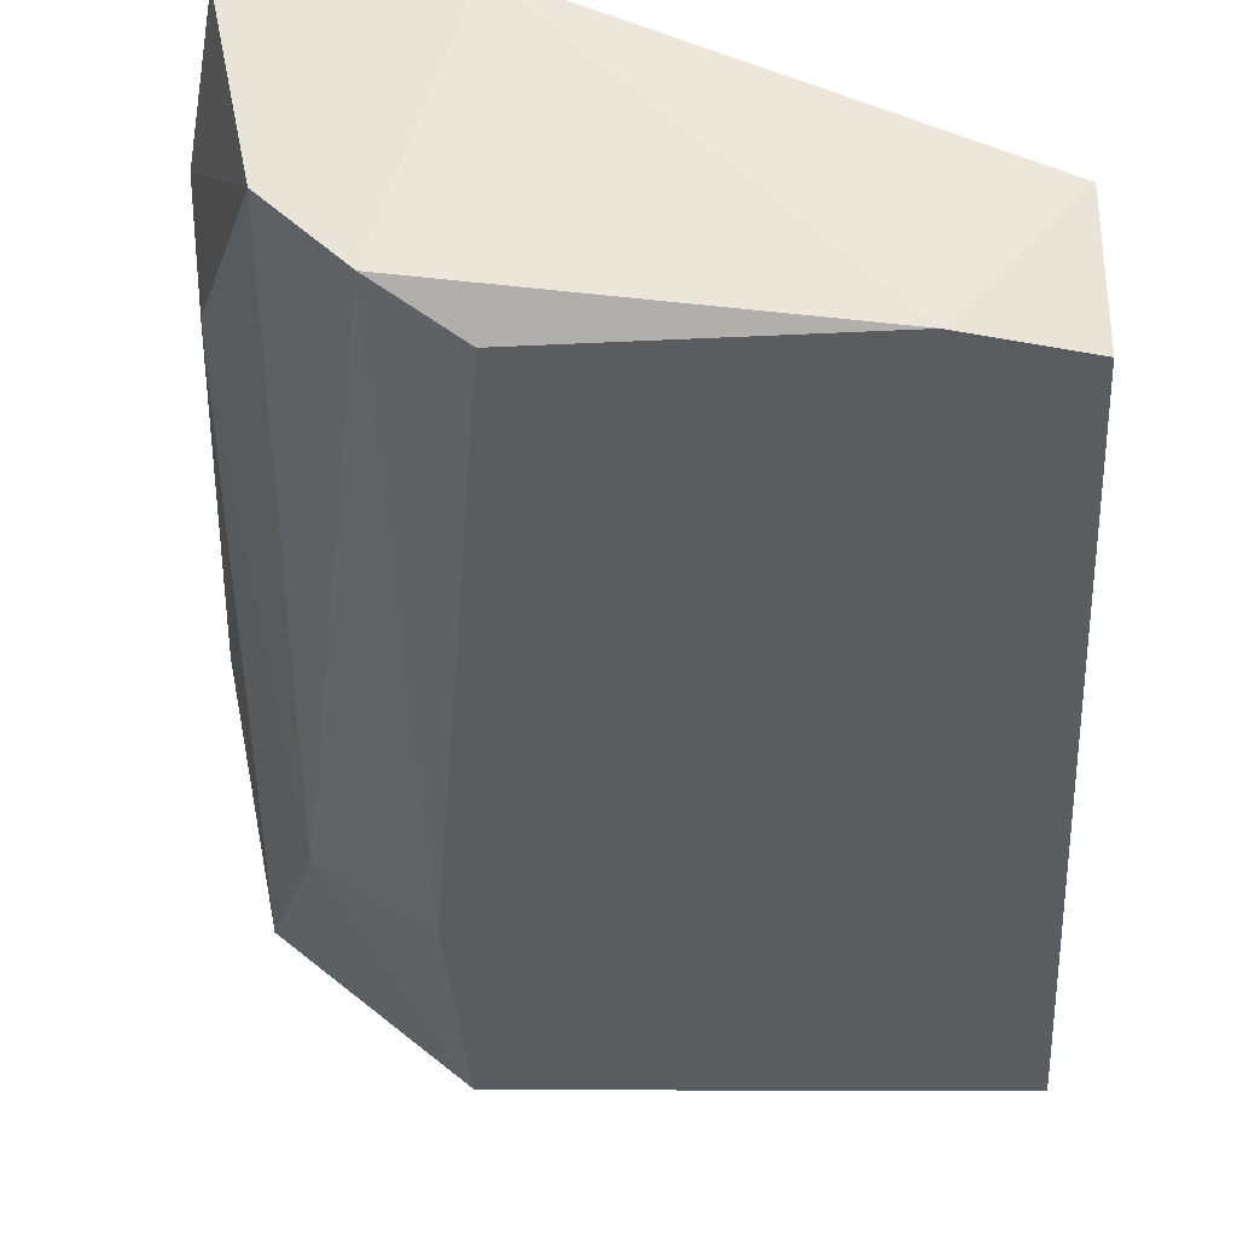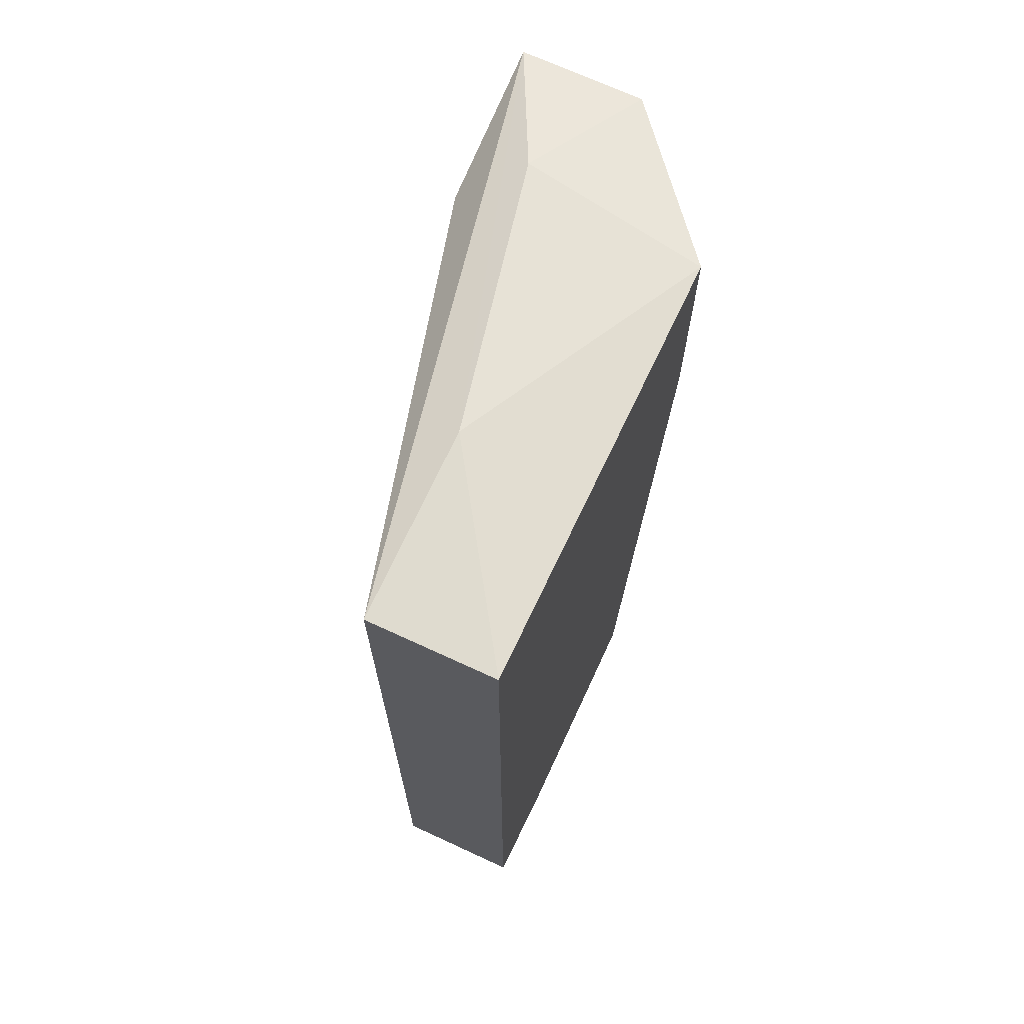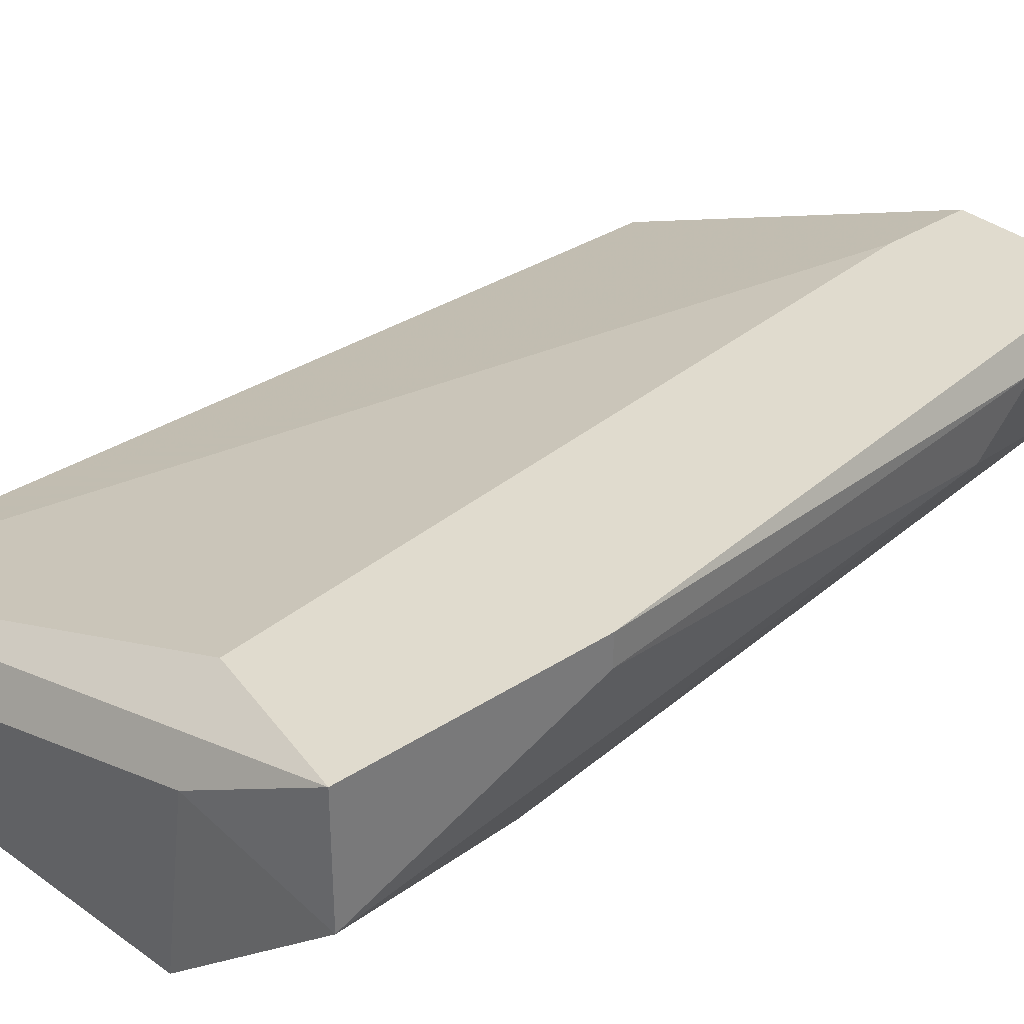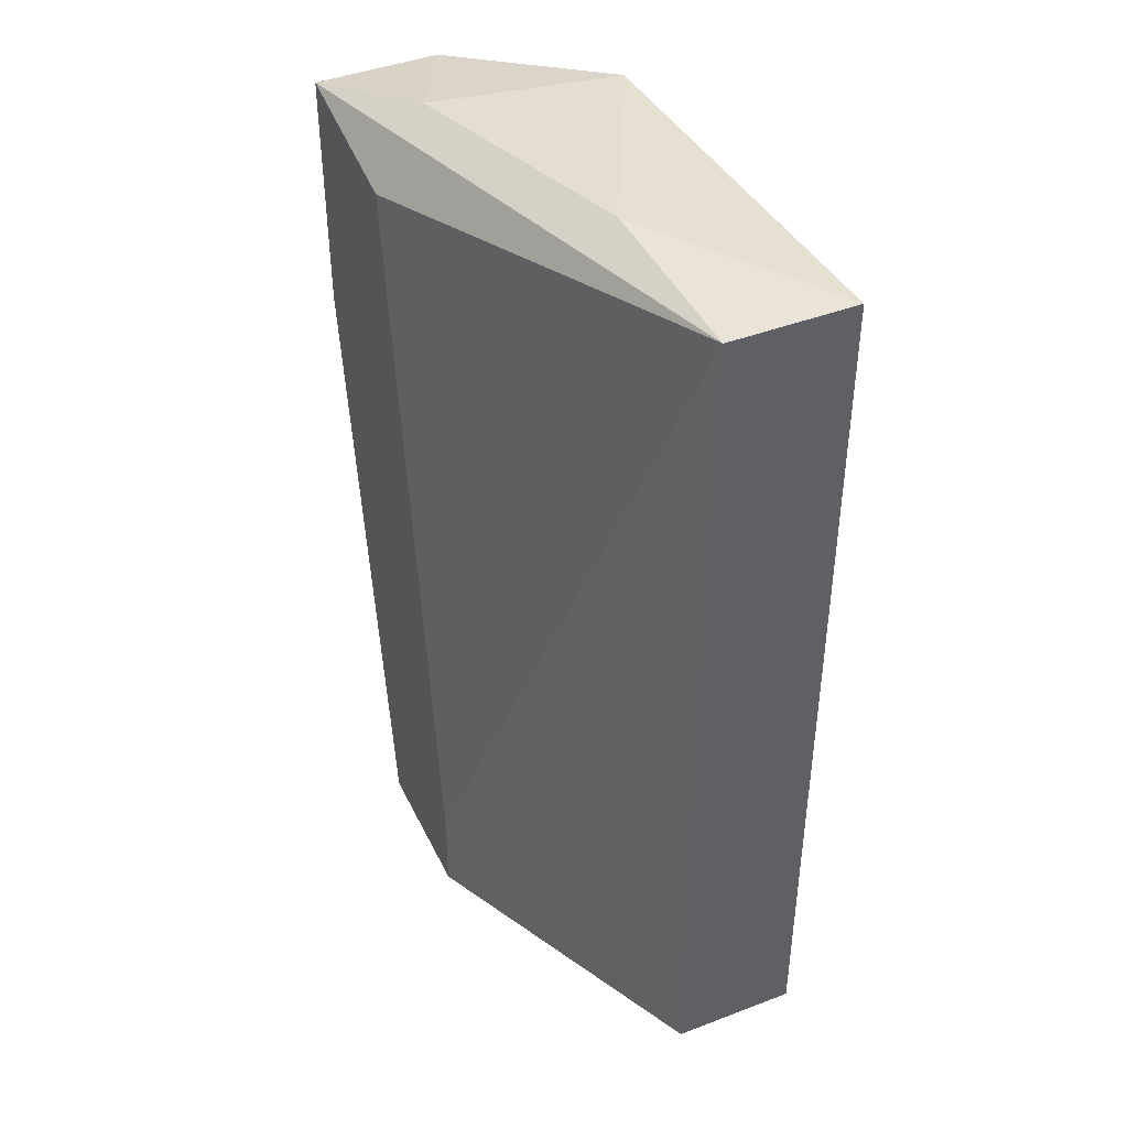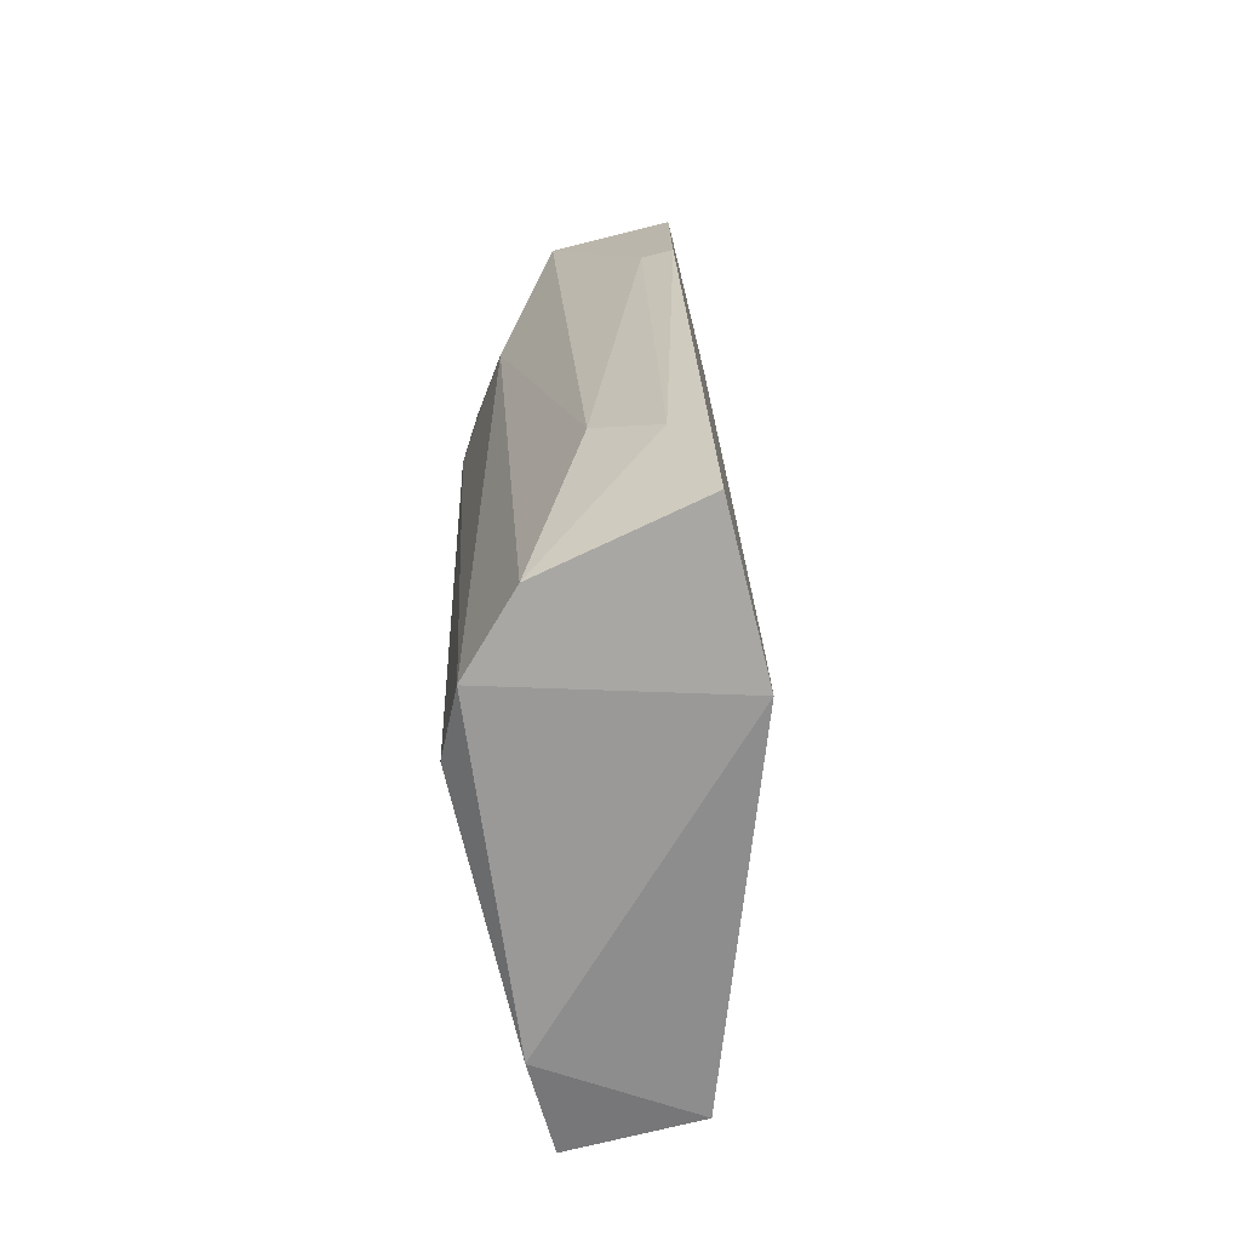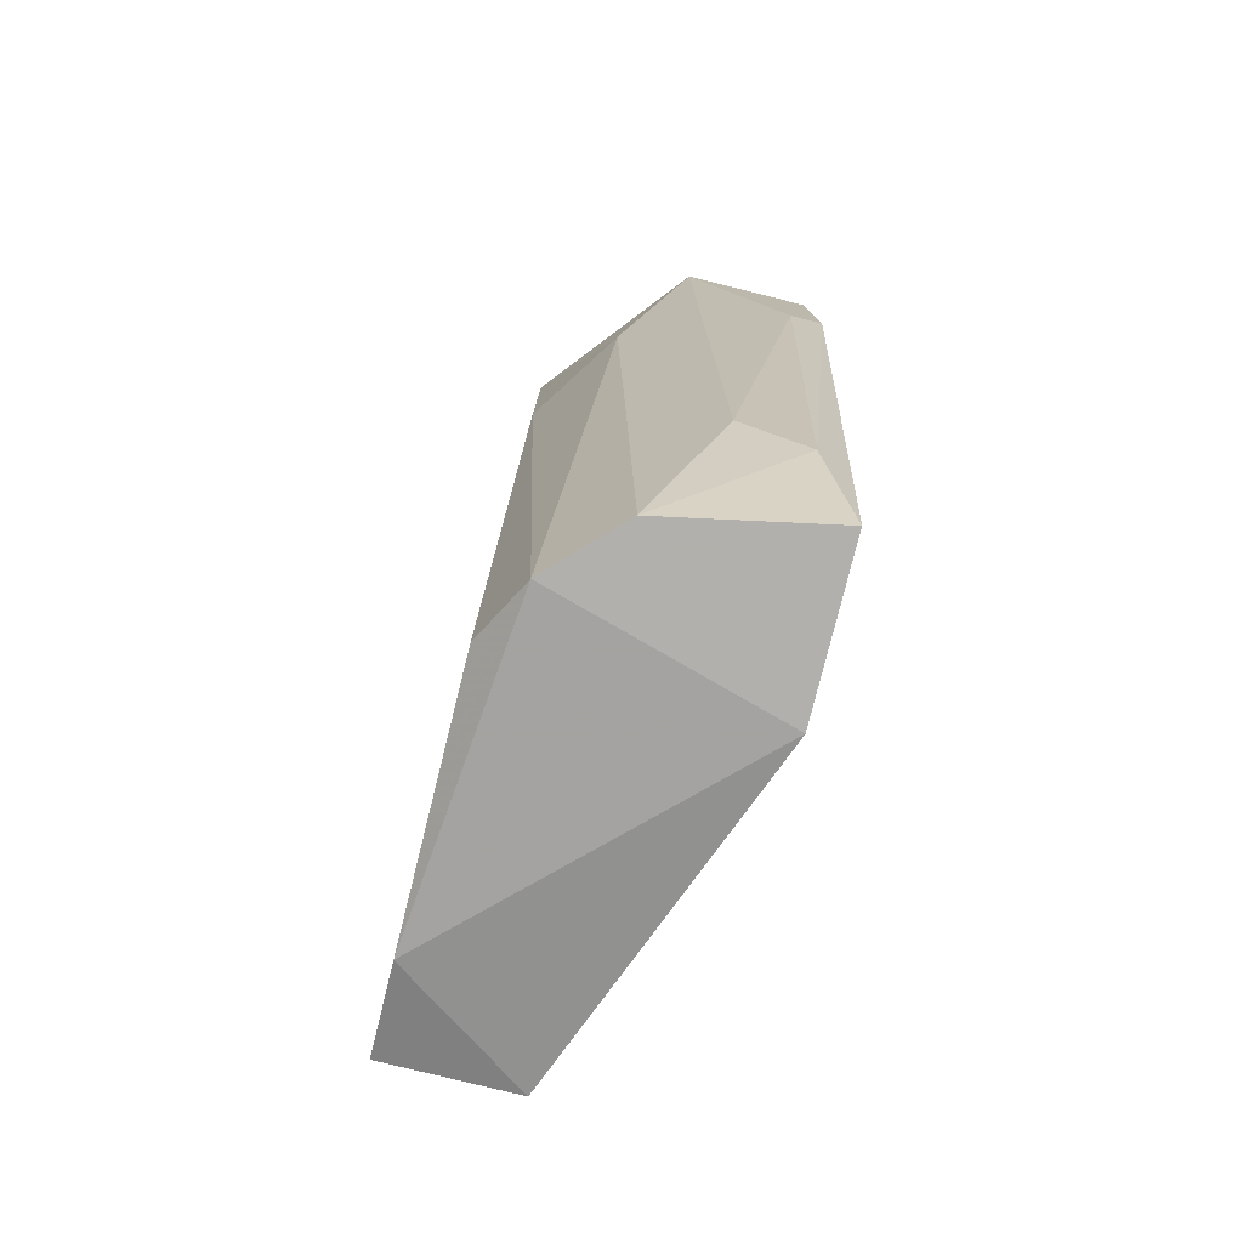
<metadata>
{"format":"obj","ext":"obj","renderer":"f3d","projection":"perspective","resolution":1024,"background":"white","views":[{"elev":-33.8,"azim":3.8,"up":"+Z"},{"elev":70.3,"azim":114.8,"up":"+Y"},{"elev":33.7,"azim":-131.8,"up":"+Z"},{"elev":43.0,"azim":65.6,"up":"+Y"},{"elev":-74.8,"azim":-76.1,"up":"+Y"},{"elev":-78.6,"azim":-104.0,"up":"+Y"}]}
</metadata>
<code>
v 0.05485 0.01948 -0.02069
v 0.04631 -0.007011 -0.01727
v 0.04545 0.01179 -0.0224
v 0.04545 -0.001881 -0.01984
v 0.04545 -0.00359 -0.01813
v 0.04374 0.01777 -0.02069
v 0.04374 0.01777 -0.01727
v 0.04374 0.01093 -0.01813
v 0.04374 0.01093 -0.01727
v 0.05997 -0.005299 -0.02411
v 0.05997 -0.005299 -0.02069
v 0.05997 0.01948 -0.02411
v 0.05997 0.01948 -0.02069
v 0.05741 -0.006155 -0.02411
v 0.04887 -0.007011 -0.02326
v 0.04801 0.01179 -0.02411
v 0.04801 0.01862 -0.02411
v 0.04801 0.01692 -0.01727
v 0.04716 0.01862 -0.01898
v 0.04716 -0.007011 -0.02155
v 0.05058 -0.004446 -0.01727
v 0.05058 -0.007011 -0.01727
v 0.05058 -0.006155 -0.02411
f 4 20 5
f 14 17 12
f 13 11 12
f 9 2 18
f 15 14 22
f 2 15 22
f 14 11 22
f 11 13 22
f 18 2 22
f 8 9 6
f 11 14 10
f 14 12 10
f 12 11 10
f 8 6 4
f 18 13 7
f 9 18 7
f 6 9 7
f 17 14 23
f 14 15 23
f 6 17 3
f 4 6 3
f 12 17 1
f 13 12 1
f 7 13 1
f 15 2 20
f 3 15 20
f 4 3 20
f 17 23 16
f 23 15 16
f 3 17 16
f 15 3 16
f 13 18 21
f 22 13 21
f 18 22 21
f 17 6 19
f 6 7 19
f 1 17 19
f 7 1 19
f 9 8 5
f 2 9 5
f 8 4 5
f 20 2 5

</code>
